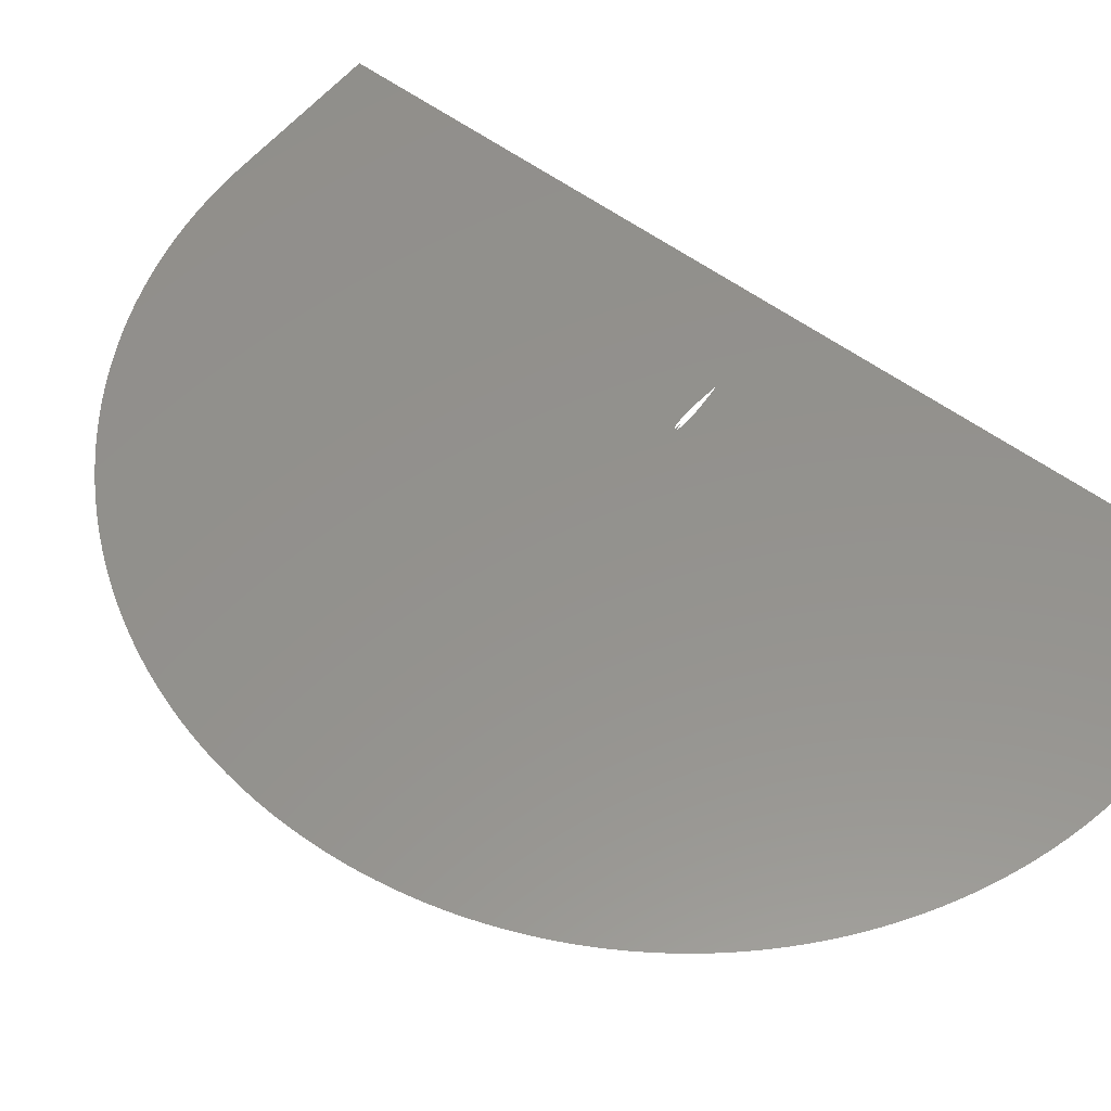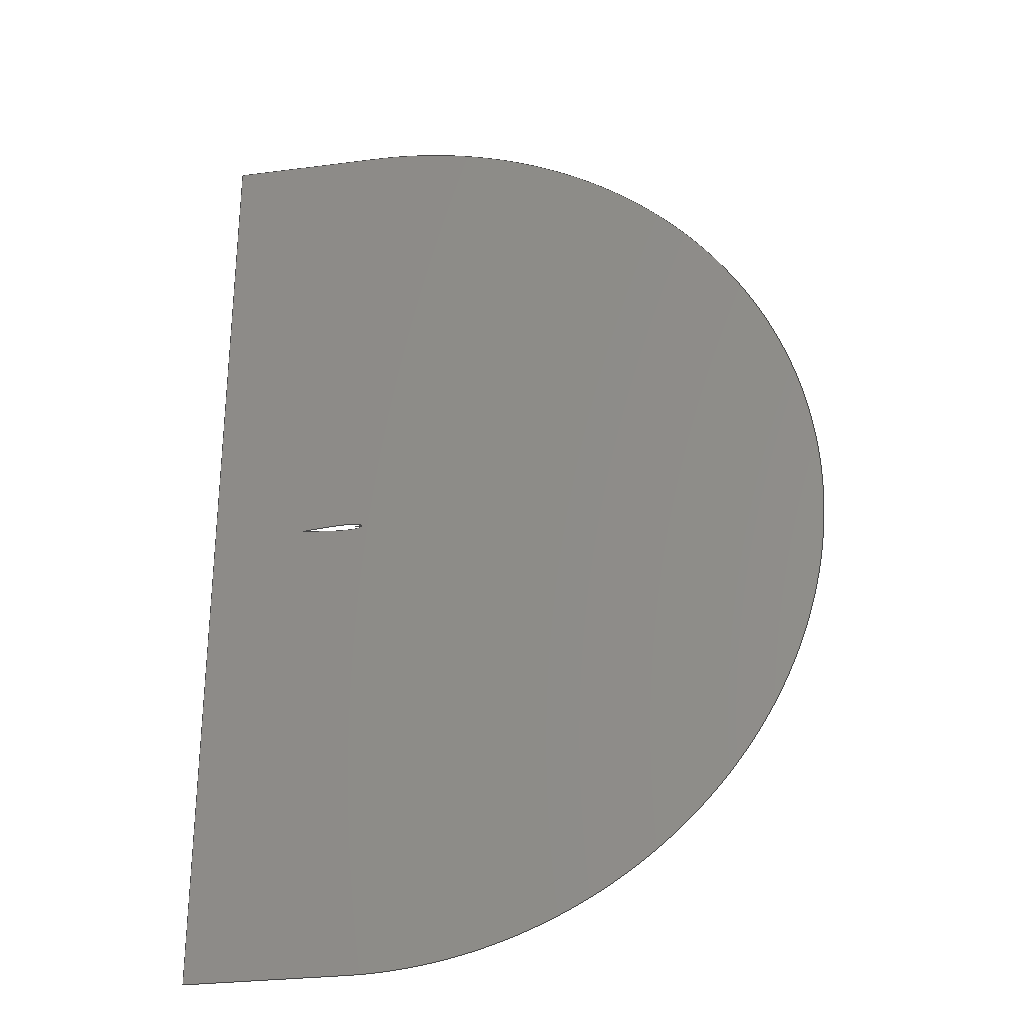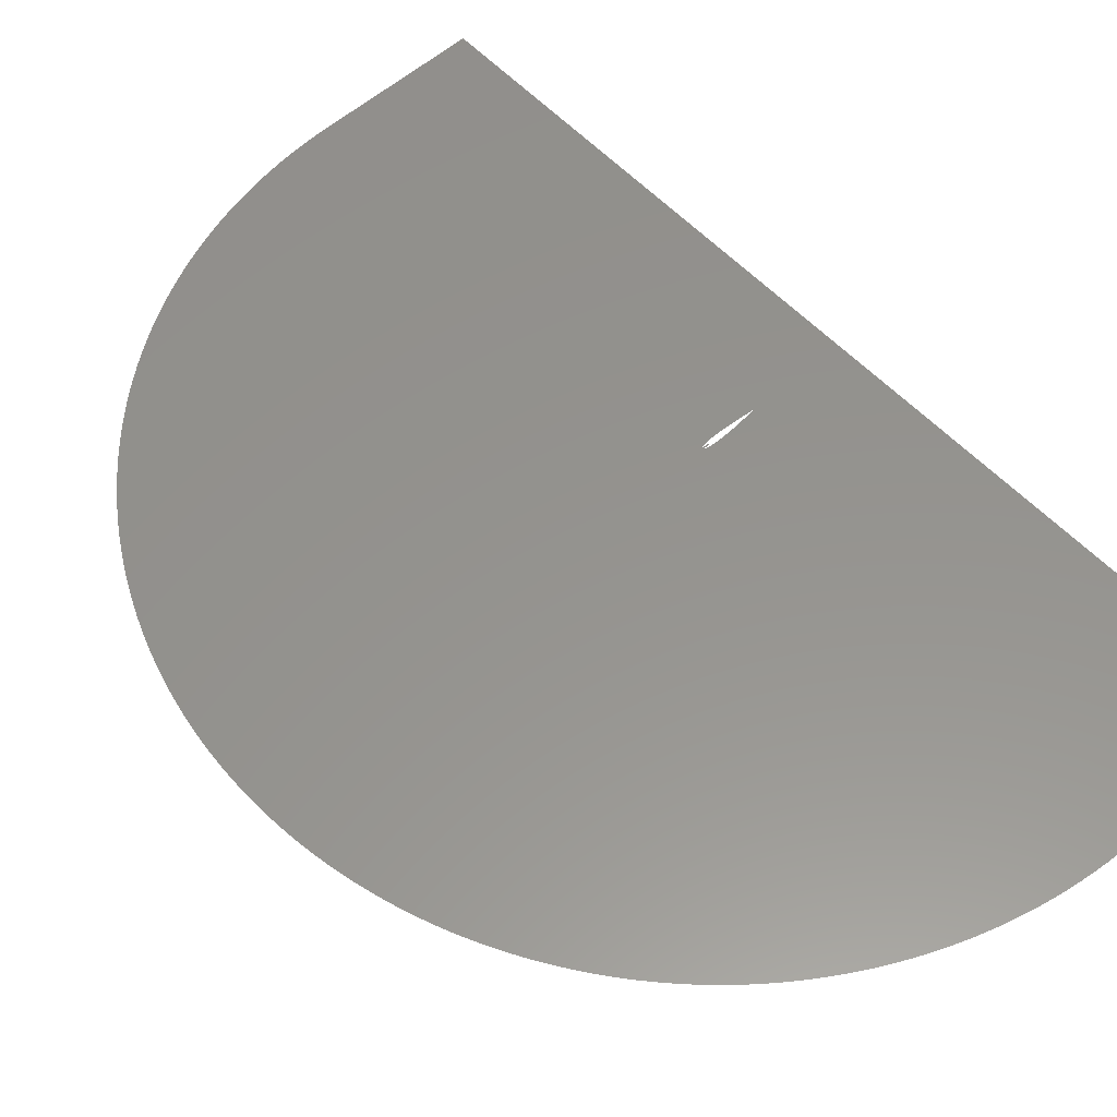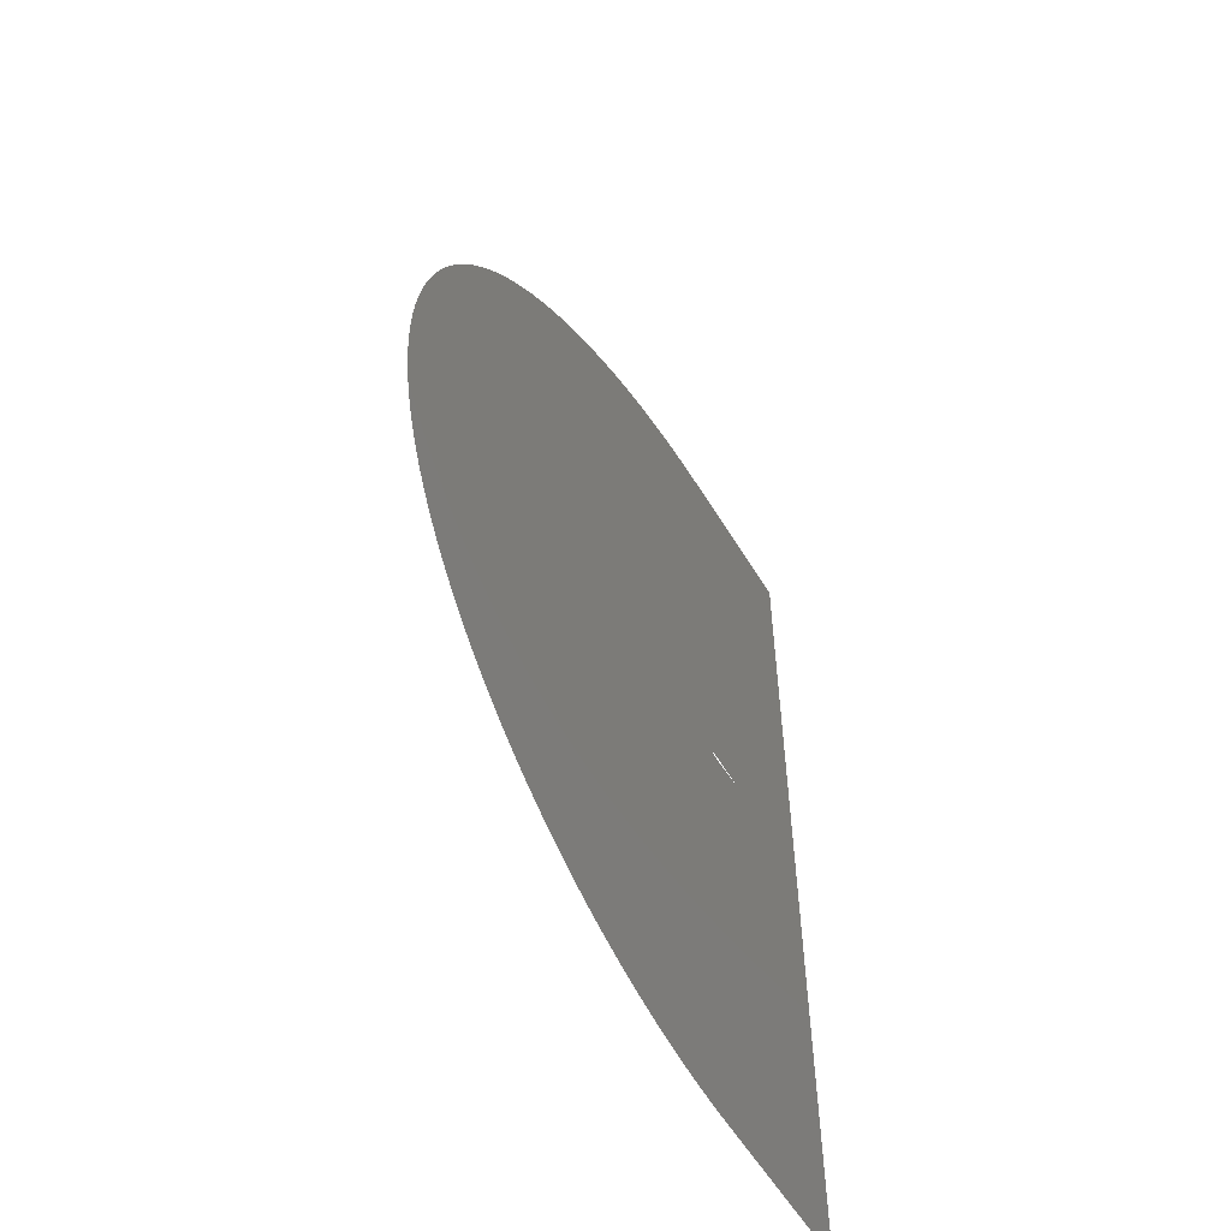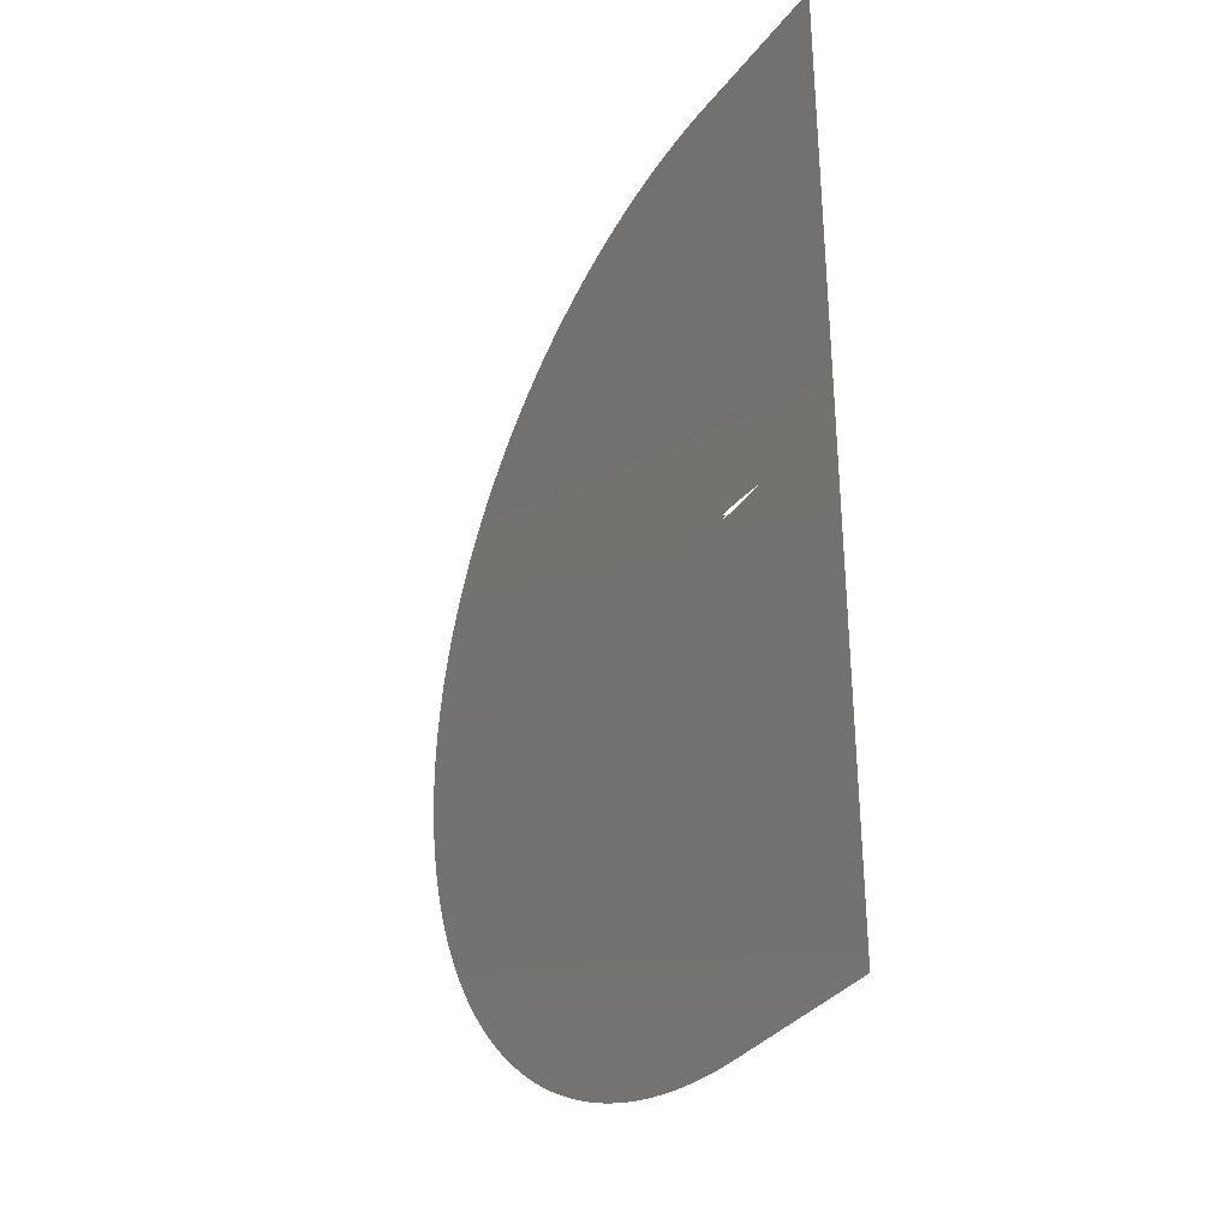
<metadata>
{"format":"iges","ext":"igs","renderer":"f3d","projection":"perspective","resolution":1024,"background":"white","views":[{"elev":55.6,"azim":-51.9,"up":"+Z"},{"elev":-28.5,"azim":-168.9,"up":"+Y"},{"elev":56.6,"azim":-42.4,"up":"+Z"},{"elev":-57.7,"azim":-59.0,"up":"+Y"},{"elev":-34.8,"azim":57.8,"up":"+Y"}]}
</metadata>
<code>
SolidWorks IGES file using analytic representation for surfaces
1H,,1H;,18HSD8020_Real.SLDPRT,72HC:\Users\Phillip\Documents\SOLIDWORKS\M
ECH&AE 157A\Lab 3\SD8020_Real.IGS,15HSolidWorks 2022,15HSolidWorks 2022,
32,308,15,308,15,18HSD8020_Real.SLDPRT,1,1,2HIN,50,0.125,13H2.305e+05
41,1e-08,1.968e+04,7HPhillip,,11,0,13H2.305e+05;
     126       1       0       0       0                        00000000
     126       0       0      54       0                               0
     314      55       0       0       0                        00000200
     314       0       8       1       0                               0
     128      56       0       0       0                        01010000
     128       0       0       3       0                               0
     126      59       0       0       0                        01010500
     126       0       0      44       0                               0
     100     103       0       0       0                        01010000
     100       0       0       1       0                               0
     126     104       0       0       0                        01010500
     126       0       0       2       0                               0
     110     106       0       0       0                        01010000
     110       0       0       1       0                               0
     126     107       0       0       0                        01010500
     126       0       0       2       0                               0
     110     109       0       0       0                        01010000
     110       0       0       1       0                               0
     126     110       0       0       0                        01010500
     126       0       0       2       0                               0
     110     112       0       0       0                        01010000
     110       0       0       1       0                               0
     102     113       0       0       0                        01010500
     102       0       0       1       0                               0
     102     114       0       0       0                        01010000
     102       0       0       1       0                               0
     142     115       0       0       0                        00010500
     142       0       0       1       0                               0
     126     116       0       0       0                        01010500
     126       0       0      26       0                               0
     126     142       0       0       0                        01010000
     126       0       0      29       0                               0
     126     171       0       0       0                        01010500
     126       0       0      26       0                               0
     126     197       0       0       0                        01010000
     126       0       0      30       0                               0
     102     227       0       0       0                        01010500
     102       0       0       1       0                               0
     102     228       0       0       0                        01010000
     102       0       0       1       0                               0
     142     229       0       0       0                        00010500
     142       0       0       1       0                               0
     144     230       0       0       0                        00000000
     144       0      -3       1       0                               0
126,62,3,1,0,1,0,0,0,0,0,0.001751,                      1
0.006812,0.0148,0.02539,             1
0.03848,0.05398,0.07172,              1
0.09142,0.1128,0.1357,                1
0.1596,0.1844,0.2098,                 1
0.2354,0.2611,0.2865,                  1
0.3113,0.3354,0.3584,                 1
0.3802,0.4006,0.4193,                   1
0.4362,0.4512,0.4642,                 1
0.4753,0.4843,0.4913,                 1
0.4965,0.5,0.5035,                 1
0.5087,0.5157,0.5247,                 1
0.5358,0.5488,0.5638,                 1
0.5807,0.5994,0.6198,                 1
0.6416,0.6646,0.6887,                 1
0.7135,0.7389,0.7646,                  1
0.7902,0.8156,0.8404,                 1
0.8644,0.8872,0.9086,                 1
0.9283,0.946,0.9615,                 1
0.9746,0.9852,0.9932,                 1
0.9983,1,1,1,1,1,1,1,1,1,1,1,1,1,1,1,        1
1,1,1,1,1,1,1,1,1,1,1,1,1,1,1,1,1,1,1,1,1,        1
1,1,1,1,1,1,1,1,1,1,1,1,1,1,1,1,1,1,1,1,1,        1
1,1,1,1,1,1,1,1,1,1,1,0,0,1,8.671e-05,         1
0,0.9926,0.0004231,0,0.9853,0.001495,0,               1
0.968,0.003534,0,0.9473,0.006177,0,                  1
0.9208,0.008958,0,0.8897,0.01205,0,                  1
0.854,0.01545,0,0.8145,0.0192,0,                 1
0.7714,0.02318,0,0.7255,0.02732,0,0.6773,          1
0.03144,0,0.6274,0.03544,0,0.5763,                 1
0.03917,0,0.5246,0.04254,0,0.4728,                  1
0.04544,0,0.4215,0.04779,0,0.3713,0.04948,        1
0,0.3227,0.05046,0,0.2761,0.05066,0,              1
0.232,0.05,0,0.191,0.04848,0,                 1
0.1532,0.04603,0,0.1191,0.04271,0,                 1
0.08901,0.03849,0,0.06307,0.03345,0,                 1
0.04143,0.02769,0,0.02424,0.02132,0,                 1
0.01148,0.01442,0,0.003176,0.00792,0,                 1
-0.001269,1.97e-07,0,0.003177,-0.007924,0,0.01149,         1
-0.01441,0,0.02424,-0.02132,0,0.04144,                1
-0.02769,0,0.06307,-0.03345,0,0.08902,               1
-0.03849,0,0.1191,-0.04271,0,0.1532,                 1
-0.04603,0,0.191,-0.04848,0,0.232,                1
-0.05,0,0.2761,-0.05066,0,0.3227,               1
-0.05046,0,0.3713,-0.04948,0,0.4215,                 1
-0.04777,0,0.4728,-0.04544,0,0.5246,               1
-0.04254,0,0.5763,-0.03916,0,0.6274,                 1
-0.03543,0,0.6773,-0.03144,0,0.7255,               1
-0.02732,0,0.7714,-0.02319,0,0.8145,               1
-0.01919,0,0.8541,-0.01546,0,0.8897,               1
-0.01204,0,0.9208,-0.008958,0,0.9474,                 1
-0.006177,0,0.968,-0.003534,0,0.9853,                1
-0.001494,0,0.9926,-0.0004245,0,1,               1
-8.646e-05,0,1,0,0,0,1,0,0,-1;                               1
314,79.22,81.96,93.33,;               3
128,1,1,1,1,0,0,1,0,0,0,0,1,1,0,0,1,1,1,1,1,1,             5
-60.48,-60,0,20,-60,0,-60.48,60,0,20,60,0,0,1,0,          5
1;                                                                    5
126,64,2,1,0,1,0,0,0,0,0.03125,0.03125,0.0625,0.0625,               7
0.09375,0.09375,0.125,0.125,0.1562,0.1562,0.1875,0.1875,             7
0.2188,0.2188,0.25,0.25,0.2812,0.2812,0.3125,0.3125,               7
0.3438,0.3438,0.375,0.375,0.4062,0.4062,0.4375,0.4375,             7
0.4688,0.4688,0.5,0.5,0.5312,0.5312,0.5625,0.5625,0.5938,         7
0.5938,0.625,0.625,0.6562,0.6562,0.6875,0.6875,0.7188,             7
0.7188,0.75,0.75,0.7812,0.7812,0.8125,0.8125,0.8438,               7
0.8438,0.875,0.875,0.9062,0.9062,0.9375,0.9375,0.9688,             7
0.9688,1,1,1,1,1,1,1,1,1,1,1,1,1,1,1,1,1,1,         7
1,1,1,1,1,1,1,1,1,1,1,1,1,1,1,1,1,1,1,1,1,        7
1,1,1,1,1,1,1,1,1,1,1,1,1,1,1,1,1,1,1,1,1,        7
1,1,1,1,1,1,1,1,0.7515,1,0,0.7149,1,0,           7
0.6784,0.9976,0,0.642,0.9952,0,                 7
0.606,0.9904,0,0.5701,0.9856,0,                  7
0.5351,0.9785,0,0.5,0.9713,0,                 7
0.4662,0.9619,0,0.4324,0.9525,0,                  7
0.4001,0.941,0,0.3678,0.9294,0,                 7
0.3373,0.9157,0,0.3068,0.9021,0,                 7
0.2785,0.8865,0,0.2502,0.8709,0,                 7
0.2243,0.8536,0,0.1984,0.8362,0,                  7
0.1752,0.8172,0,0.152,0.7982,0,                 7
0.1316,0.7778,0,0.1113,0.7574,0,                 7
0.094,0.7357,0,0.07673,0.714,0,                 7
0.06271,0.6913,0,0.0487,0.6686,0,                 7
0.03807,0.6451,0,0.02743,0.6216,0,                  7
0.02029,0.5975,0,0.01314,0.5735,0,                 7
0.009554,0.549,0,0.005964,0.5246,0,                   7
0.005964,0.5,0,0.005964,0.4754,0,0.009554,              7
0.451,0,0.01314,0.4265,0,0.02029,                  7
0.4025,0,0.02743,0.3784,0,0.03807,                  7
0.3549,0,0.0487,0.3314,0,0.06271,                 7
0.3087,0,0.07673,0.286,0,0.094,                 7
0.2643,0,0.1113,0.2426,0,0.1316,                 7
0.2222,0,0.152,0.2018,0,0.1752,                 7
0.1828,0,0.1984,0.1638,0,0.2243,                  7
0.1464,0,0.2502,0.1291,0,0.2785,                 7
0.1135,0,0.3068,0.09791,0,0.3373,                 7
0.08427,0,0.3678,0.07062,0,0.4001,                 7
0.05904,0,0.4324,0.04746,0,0.4662,                  7
0.03806,0,0.5,0.02866,0,0.5351,                 7
0.02153,0,0.5701,0.0144,0,0.606,                 7
0.009607,0,0.642,0.004815,0,0.6784,                  7
0.002408,0,0.7149,0,0,0.7515,0,0,0,1,0,0,        7
-1;                                                                   7
100,0,0,0,0,60,0,-60;                                           9
126,1,1,1,0,1,0,0,0,1,1,1,1,0.7515,0,0,1,0,0,         11
0,1,0,0,1;                                                       11
110,0,-60,0,20,-60,0;                                           13
126,1,1,1,0,1,0,0,0,1,1,1,1,1,0,0,1,1,0,0,1,0,         15
0,1;                                                                15
110,20,-60,0,20,60,0;                                           17
126,1,1,1,0,1,0,0,0,1,1,1,1,1,1,0,0.7515,1,0,         19
0,1,0,0,1;                                                       19
110,20,60,0,0,60,0;                                             21
102,4,7,11,15,19;                                                     23
102,4,9,13,17,21;                                                     25
142,1,5,23,25,1;                                                      27
126,36,2,1,0,1,0,0,0,0,0.007812,0.007812,0.01562,               29
0.01562,0.03125,0.03125,0.0625,0.0625,0.125,0.125,0.25,0.25,         29
0.5,0.5,0.75,0.75,0.875,0.875,0.9375,0.9375,0.9531,0.9531,        29
0.9688,0.9688,0.9844,0.9844,0.9883,0.9883,              29
0.9922,0.9922,0.9961,0.9961,0.9977,                 29
0.9977,1,1,1,1,1,1,1,1,1,1,1,1,1,1,1,1,1,        29
1,1,1,1,1,1,1,1,1,1,1,1,1,1,1,1,1,1,1,1,1,       29
1,1,0.7515,0.5,0,0.7515,0.5002,0,          29
0.7518,0.5005,0,0.752,0.5007,0,                  29
0.7524,0.5008,0,0.753,0.5011,0,                29
0.7538,0.5014,0,0.755,0.5017,0,                29
0.7568,0.502,0,0.7593,0.5025,0,                29
0.7629,0.5028,0,0.7682,0.5032,0,                29
0.7755,0.5033,0,0.7861,0.5035,0,                29
0.8007,0.5029,0,0.8117,0.5025,0,                29
0.8258,0.5017,0,0.8314,0.5014,0,                29
0.8384,0.5009,0,0.8425,0.5006,0,                29
0.8446,0.5005,0,0.8455,0.5004,0,                  29
0.8462,0.5004,0,0.847,0.5003,0,                 29
0.8478,0.5002,0,0.8486,0.5002,0,                 29
0.8493,0.5001,0,0.8494,0.5001,0,                29
0.8497,0.5001,0,0.8499,0.5001,0,                29
0.85,0.5,0,0.8502,0.5,0,                29
0.8505,0.5,0,0.8505,0.5,0,                 29
0.8507,0.5,0,0.8509,0.5,0,                 29
0.8509,0.5,0,0,1,0,0,1;                                    29
126,32,3,1,0,1,0,0.5,0.5,0.5,0.5,0.5035,                   31
0.5087,0.5157,0.5247,                31
0.5358,0.5488,0.5638,                31
0.5807,0.5994,0.6198,                  31
0.6416,0.6646,0.6887,                31
0.7135,0.7389,0.7646,                 31
0.7902,0.8156,0.8404,                31
0.8643,0.8872,0.9086,                31
0.9283,0.946,0.9615,                31
0.9746,0.9852,0.9932,                31
0.9982,1,1,1,1,1,1,1,1,1,1,1,1,1,1,1,       31
1,1,1,1,1,1,1,1,1,1,1,1,1,1,1,1,1,1,1,1,1,       31
1,1e-09,1.148e-05,0,4.296e-06,0.0181,0,0.02541,          31
0.06337,0,0.09181,0.1153,0,0.1939,                31
0.1705,0,0.3315,0.2215,0,0.5045,                31
0.2676,0,0.7121,0.3079,0,0.9531,                  31
0.3417,0,1.226,0.3683,0,1.528,                31
0.3878,0,1.856,0.4,0,2.209,                 31
0.4053,0,2.581,0.4037,0,2.97,                31
0.3958,0,3.372,0.3823,0,3.782,                31
0.3635,0,4.196,0.3403,0,4.61,                31
0.3134,0,5.019,0.2835,0,5.419,                31
0.2515,0,5.804,0.2186,0,6.171,                31
0.1855,0,6.516,0.1536,0,6.832,                31
0.1236,0,7.118,0.09636,0,7.366,                31
0.07166,0,7.579,0.04942,0,7.744,                31
0.02827,0,7.882,0.01196,0,7.941,                31
0.003385,0,8,0.0006936,0,8,0,0,0.5,1,0,         31
0,1;                                                                31
126,36,2,1,0,1,0,0,0,0,0.002232,                        33
0.002232,0.003906,0.003906,0.007812,0.007812,        33
0.01562,0.01562,0.03125,0.03125,0.03906,0.03906,0.04688,       33
0.04688,0.0625,0.0625,0.125,0.125,0.25,0.25,0.5,0.5,0.75,0.75,       33
0.875,0.875,0.9375,0.9375,0.9688,0.9688,0.9844,0.9844,          33
0.9922,0.9922,1,1,1,1,1,1,1,1,1,1,1,1,1,1,        33
1,1,1,1,1,1,1,1,1,1,1,1,1,1,1,1,1,1,1,1,1,       33
1,1,1,1,1,0.8509,0.5,0,0.8509,0.5,0,         33
0.8507,0.5,0,0.8506,0.5,0,                 33
0.8505,0.5,0,0.8503,0.5,0,                33
0.85,0.5,0,0.85,0.4999,0,                33
0.8493,0.4999,0,0.8486,0.4998,0,                33
0.8478,0.4998,0,0.8477,0.4998,0,                 33
0.847,0.4997,0,0.8465,0.4997,0,                33
0.8462,0.4996,0,0.8455,0.4996,0,                33
0.8446,0.4995,0,0.8425,0.4994,0,                  33
0.8384,0.4991,0,0.8314,0.4986,0,                 33
0.8258,0.4983,0,0.8117,0.4975,0,                 33
0.8007,0.4971,0,0.7861,0.4965,0,                  33
0.7755,0.4967,0,0.7682,0.4968,0,                 33
0.7629,0.4972,0,0.7593,0.4975,0,                33
0.7568,0.498,0,0.755,0.4983,0,                33
0.7538,0.4986,0,0.753,0.4989,0,                 33
0.7524,0.4992,0,0.752,0.4993,0,                33
0.7518,0.4995,0,0.7515,0.4998,0,                33
0.7515,0.5,0,0,1,0,0,1;                            33
126,33,3,1,0,1,0,0,0,0,0,0.001746,                     35
0.006807,0.0148,0.02539,            35
0.03847,0.05398,0.07171,              35
0.09142,0.1128,0.1356,               35
0.1596,0.1844,0.2098,                35
0.2354,0.2611,0.2865,                 35
0.3113,0.3354,0.3584,                35
0.3802,0.4006,0.4193,                35
0.4362,0.4512,0.4642,                35
0.4753,0.4843,0.4913,                35
0.4965,0.5,0.5,0.5,0.5,0.5,1,1,1,         35
1,1,1,1,1,1,1,1,1,1,1,1,1,1,1,1,1,1,1,1,1,       35
1,1,1,1,1,1,1,1,1,1,8,0,0,8,                   35
-0.0006917,0,7.941,-0.003396,0,7.882,               35
-0.01196,0,7.744,-0.02827,0,7.579,              35
-0.04942,0,7.366,-0.07166,0,7.118,               35
-0.09635,0,6.832,-0.1236,0,6.516,              35
-0.1535,0,6.171,-0.1855,0,5.804,                35
-0.2186,0,5.419,-0.2516,0,5.019,              35
-0.2834,0,4.61,-0.3133,0,4.197,               35
-0.3403,0,3.782,-0.3635,0,3.372,              35
-0.3822,0,2.971,-0.3958,0,2.581,              35
-0.4036,0,2.209,-0.4053,0,1.856,               35
-0.4,0,1.528,-0.3878,0,1.226,               35
-0.3683,0,0.9532,-0.3416,0,0.7122,               35
-0.3079,0,0.5046,-0.2676,0,0.3315,              35
-0.2215,0,0.194,-0.1705,0,0.09189,              35
-0.1153,0,0.02541,-0.06339,0,-2.593e-06,               35
-0.01808,0,1e-09,8.448e-06,0,1e-09,1.148e-05,0,0,0.5,        35
0,0,1;                                                             35
102,2,29,33;                                                          37
102,2,31,35;                                                          39
142,1,5,37,39,1;                                                      41
144,5,1,1,27,41;                                                      43
S      1G      4D     44P    230
</code>
